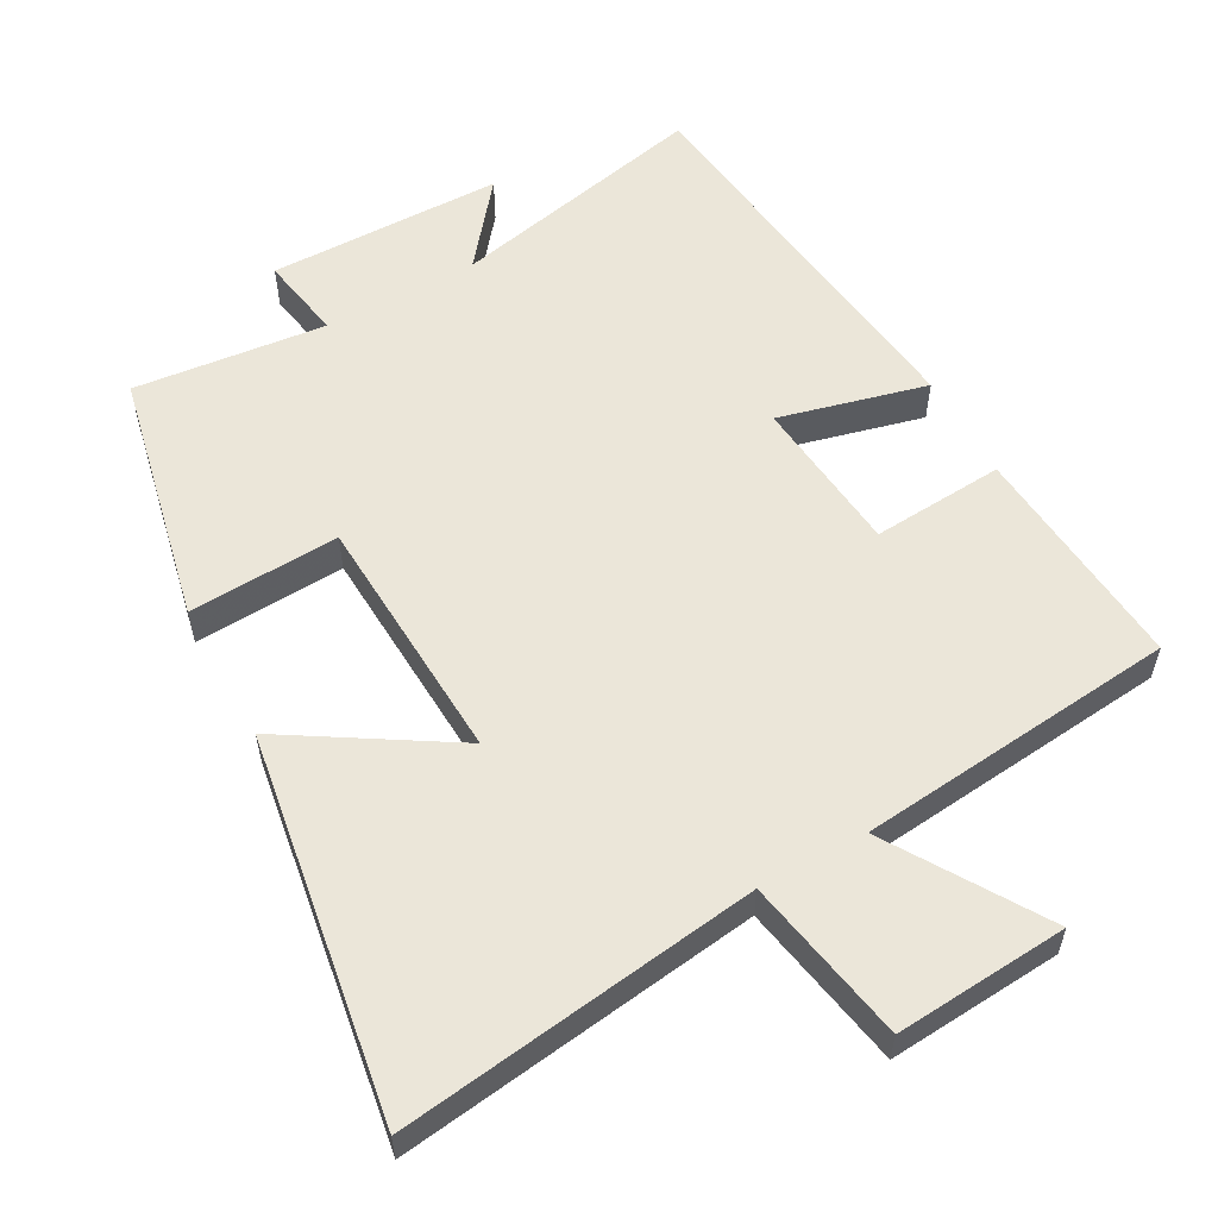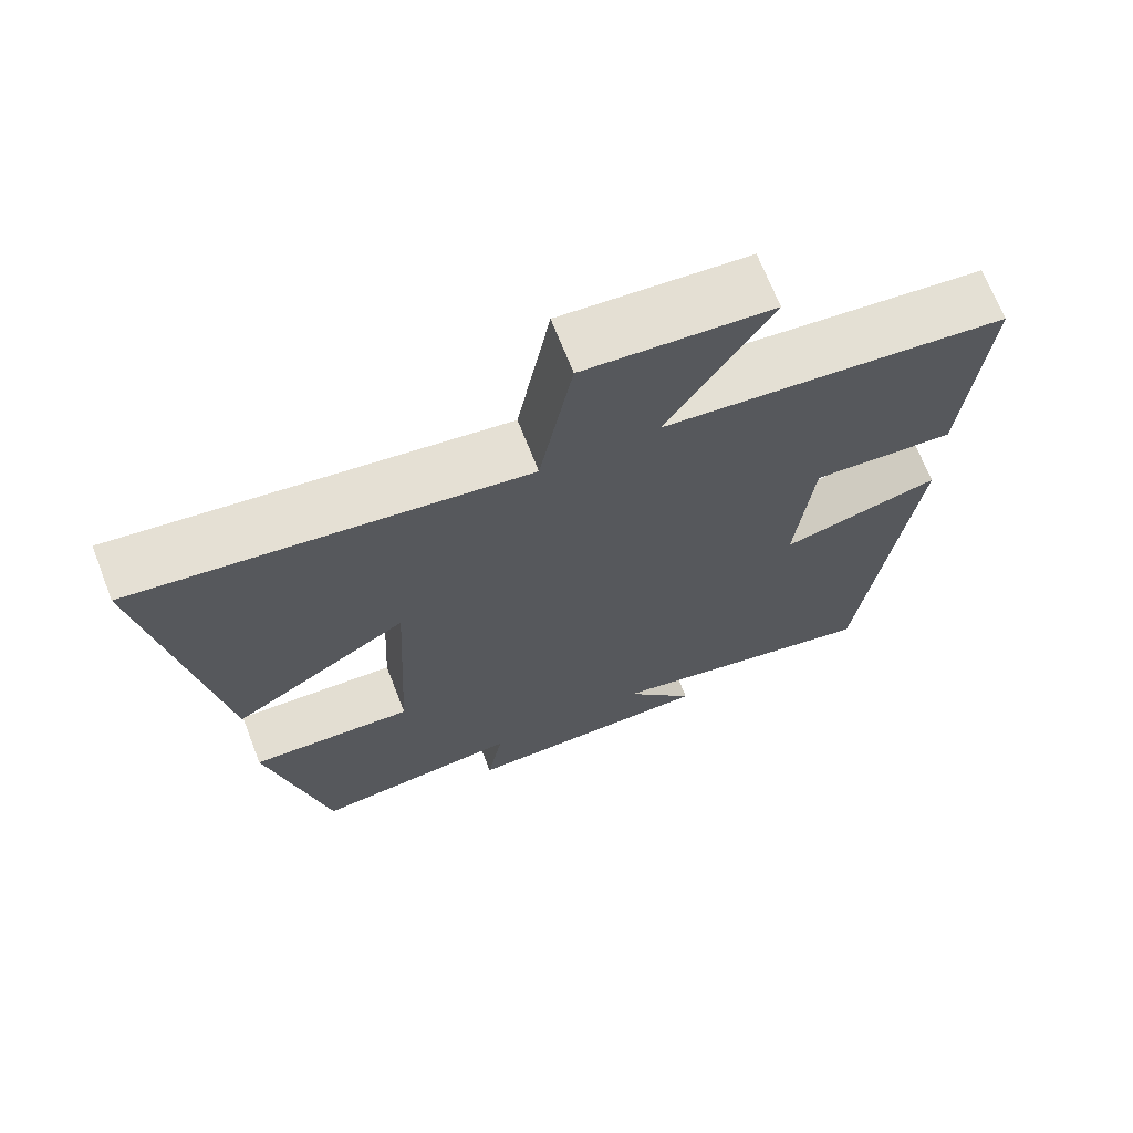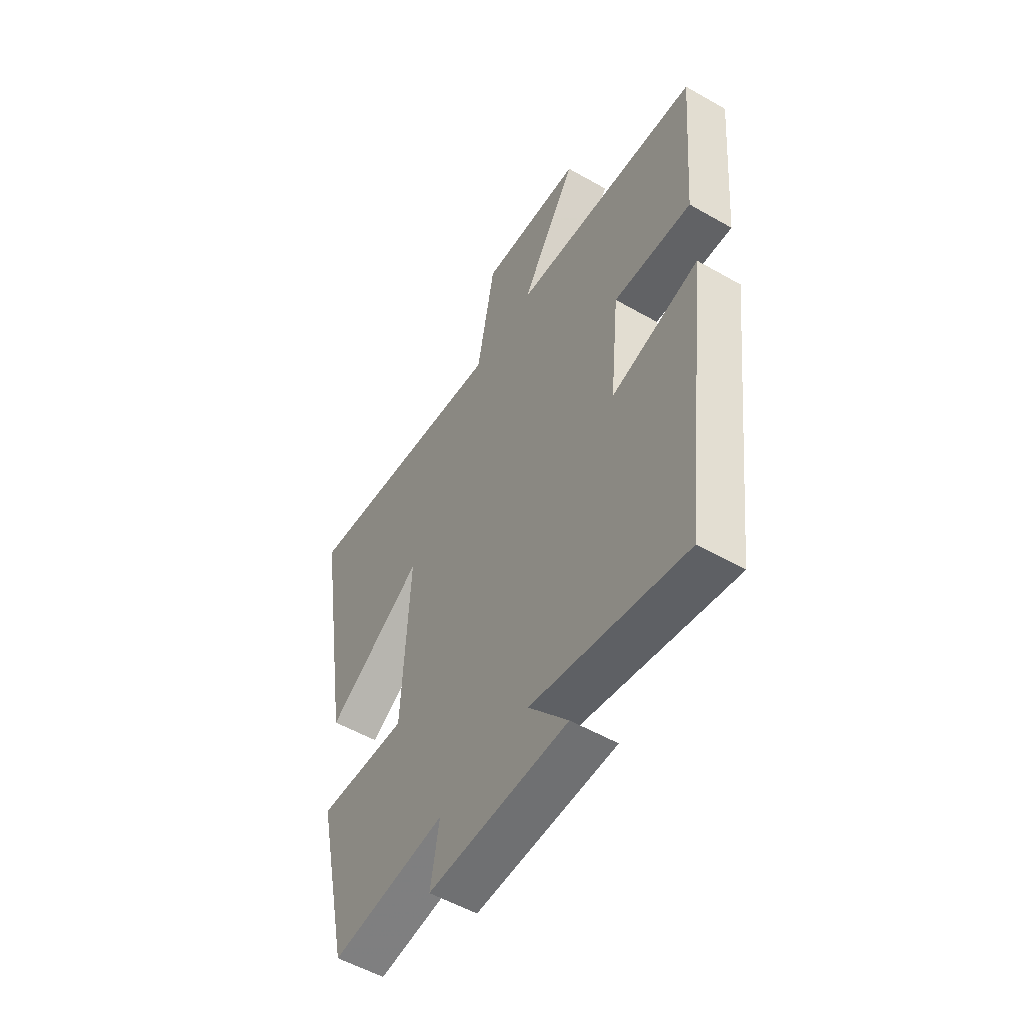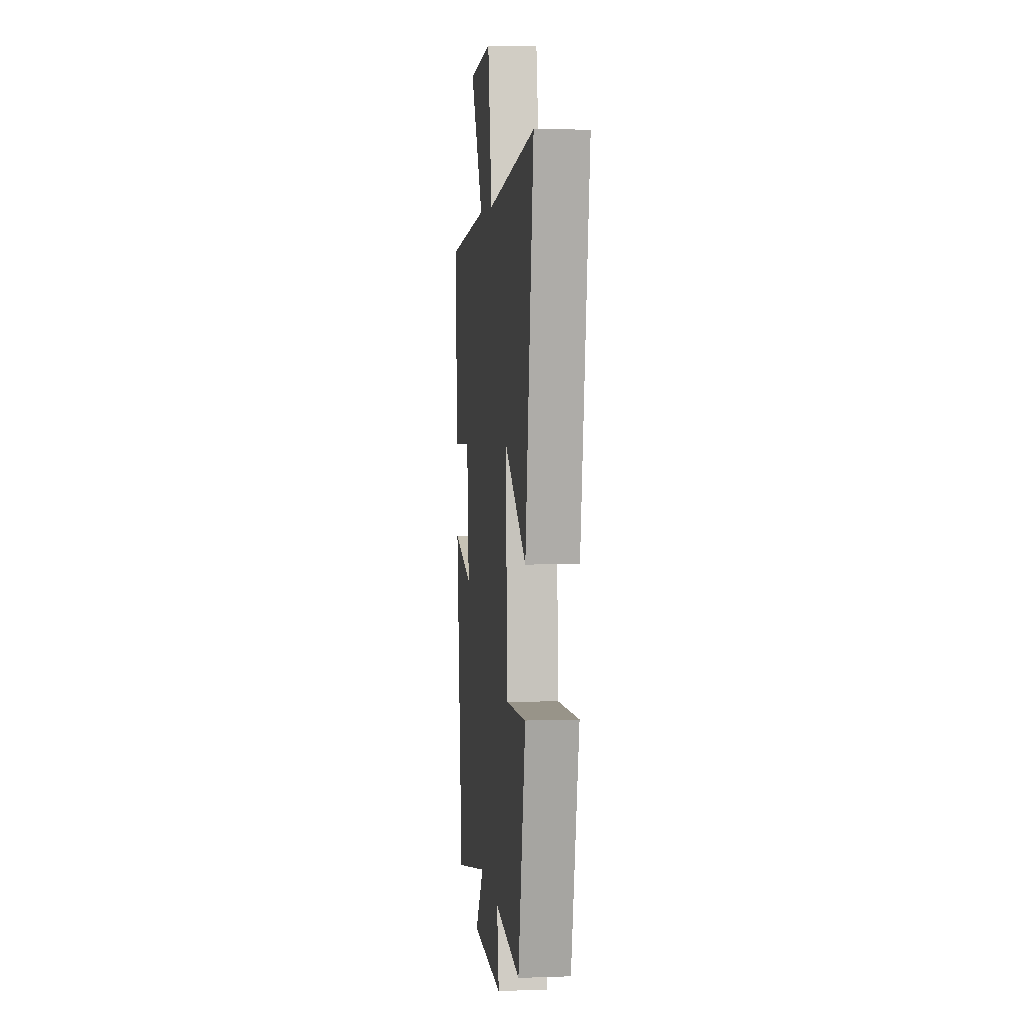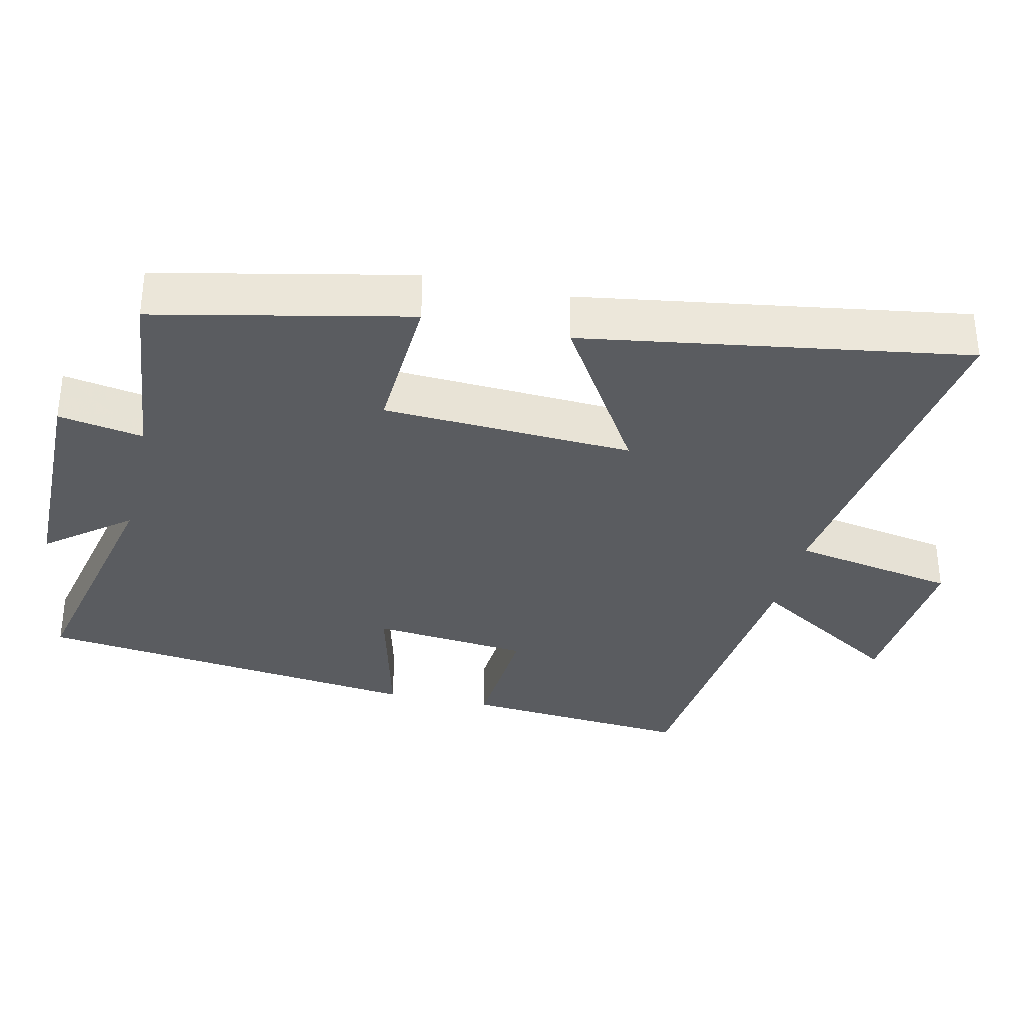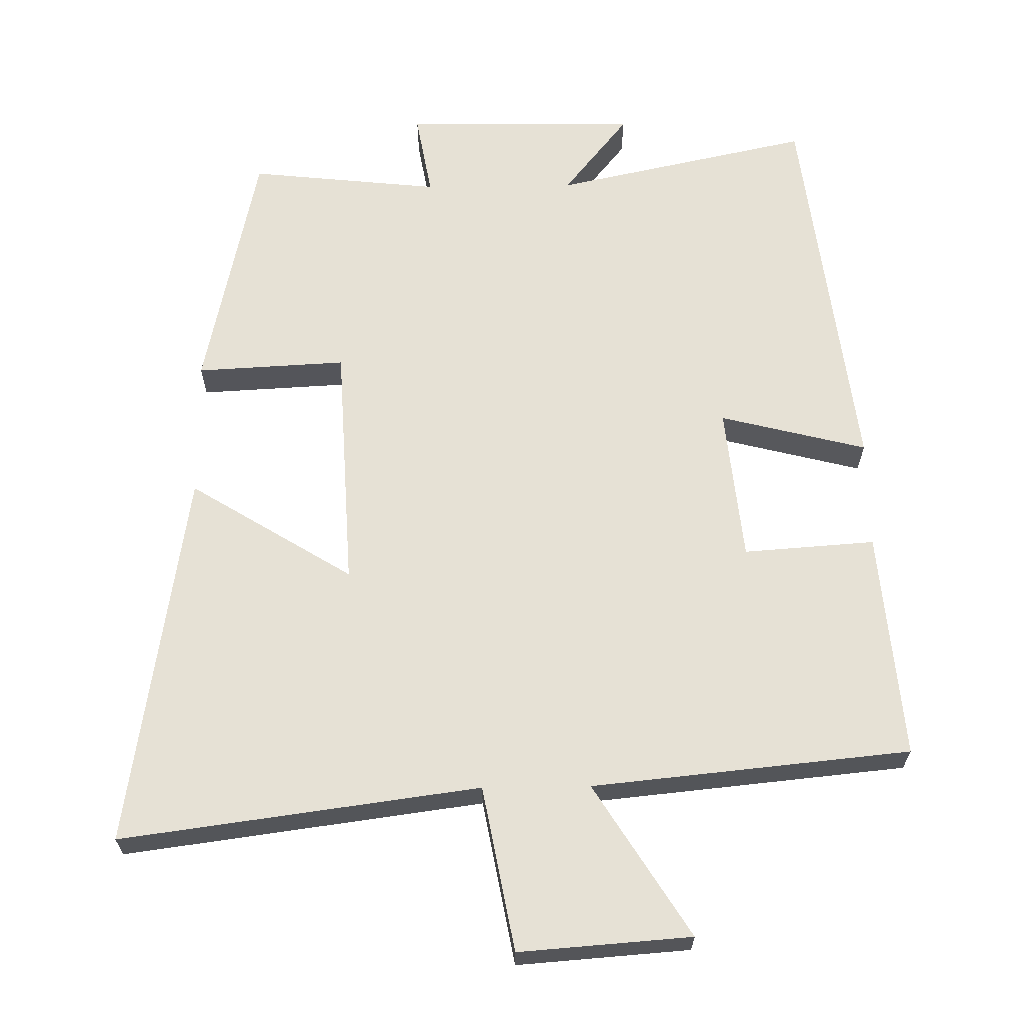
<metadata>
{"format":"obj","ext":"obj","renderer":"f3d","projection":"perspective","resolution":1024,"background":"white","views":[{"elev":56.9,"azim":-28.9,"up":"+Y"},{"elev":69.2,"azim":-21.3,"up":"+Z"},{"elev":-54.2,"azim":58.7,"up":"+Z"},{"elev":4.6,"azim":-96.3,"up":"+Z"},{"elev":-33.7,"azim":-102.9,"up":"+Y"},{"elev":64.5,"azim":-0.8,"up":"+Y"}]}
</metadata>
<code>
v -0.585 0.07 0.568
v -0.077 0.07 0.5
v -0.034 0.07 0.734
v 0.21 0.07 0.716
v 0.075 0.07 0.5
v 0.527 0.07 0.455
v 0.5 0.07 0.13
v 0.313 0.07 0.143
v 0.291 0.07 -0.079
v 0.5 0.07 -0.026
v 0.433 0.07 -0.579
v 0.067 0.07 -0.5
v 0.16 0.07 -0.616
v -0.172 0.07 -0.62
v -0.151 0.07 -0.5
v -0.423 0.07 -0.529
v -0.5 0.07 -0.172
v -0.287 0.07 -0.183
v -0.269 0.07 0.171
v -0.5 0.07 0.028
v -0.585 0 0.568
v -0.077 0 0.5
v -0.034 0 0.734
v 0.21 0 0.716
v 0.075 0 0.5
v 0.527 0 0.455
v 0.5 0 0.13
v 0.313 0 0.143
v 0.291 0 -0.079
v 0.5 0 -0.026
v 0.433 0 -0.579
v 0.067 0 -0.5
v 0.16 0 -0.616
v -0.172 0 -0.62
v -0.151 0 -0.5
v -0.423 0 -0.529
v -0.5 0 -0.172
v -0.287 0 -0.183
v -0.269 0 0.171
v -0.5 0 0.028
f 19 20 1 2
f 18 19 2
f 15 16 17 18
f 15 18 2
f 12 13 14 15
f 12 15 2 3
f 9 10 11 12
f 8 9 12
f 5 6 7 8
f 5 8 12
f 3 4 5
f 3 5 12
f 22 21 40 39
f 22 39 38
f 38 37 36 35
f 22 38 35
f 35 34 33 32
f 23 22 35 32
f 32 31 30 29
f 32 29 28
f 28 27 26 25
f 32 28 25
f 25 24 23
f 32 25 23
f 1 21 22 2
f 2 22 23 3
f 3 23 24 4
f 4 24 25 5
f 5 25 26 6
f 6 26 27 7
f 7 27 28 8
f 8 28 29 9
f 9 29 30 10
f 10 30 31 11
f 11 31 32 12
f 12 32 33 13
f 13 33 34 14
f 14 34 35 15
f 15 35 36 16
f 16 36 37 17
f 17 37 38 18
f 18 38 39 19
f 19 39 40 20
f 20 40 21 1

</code>
